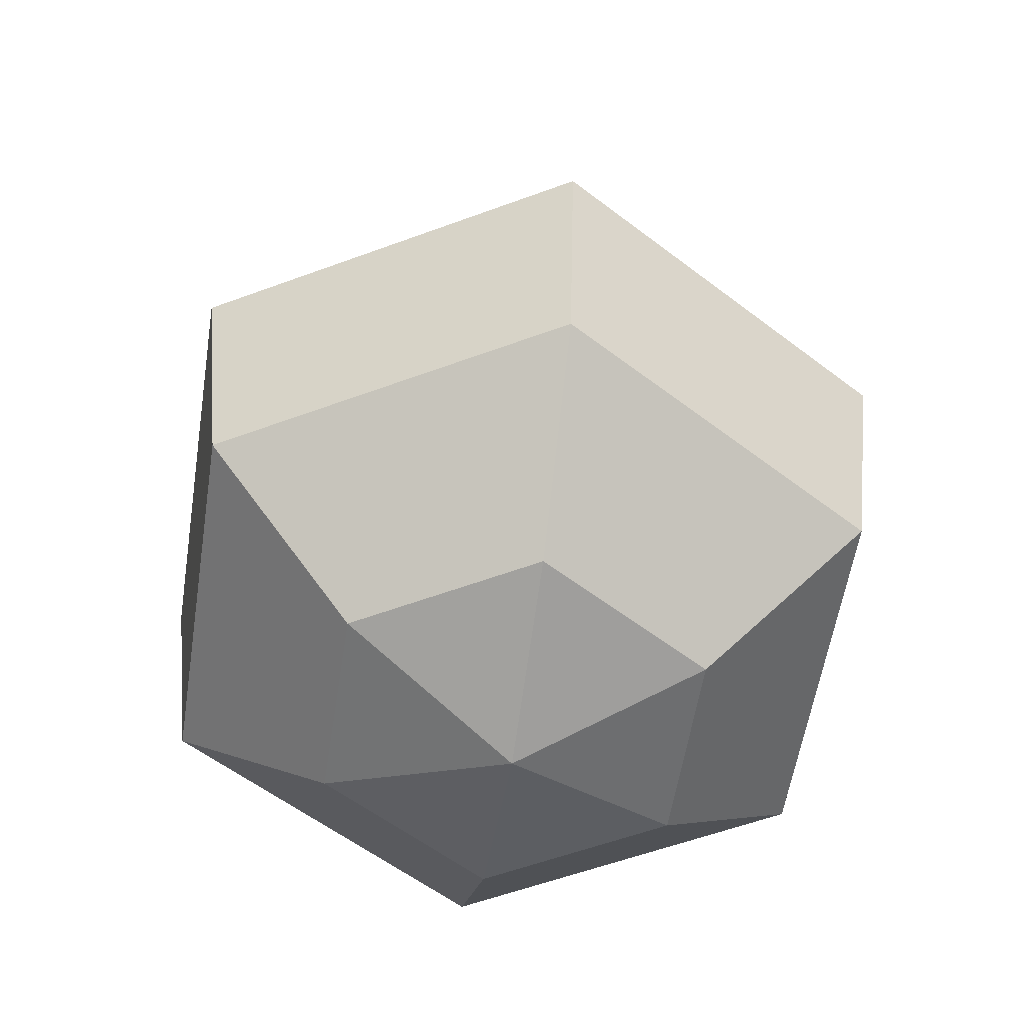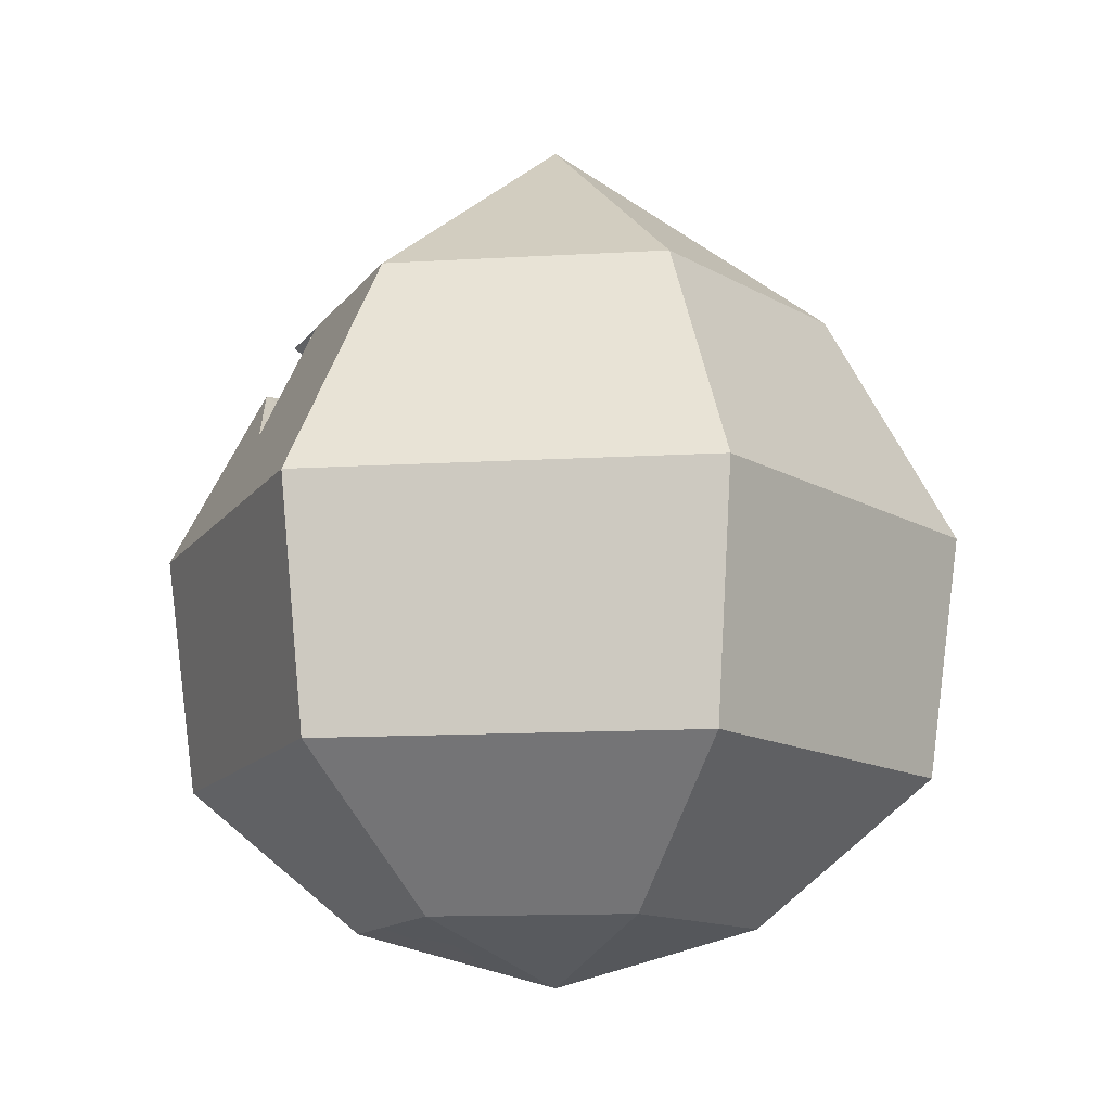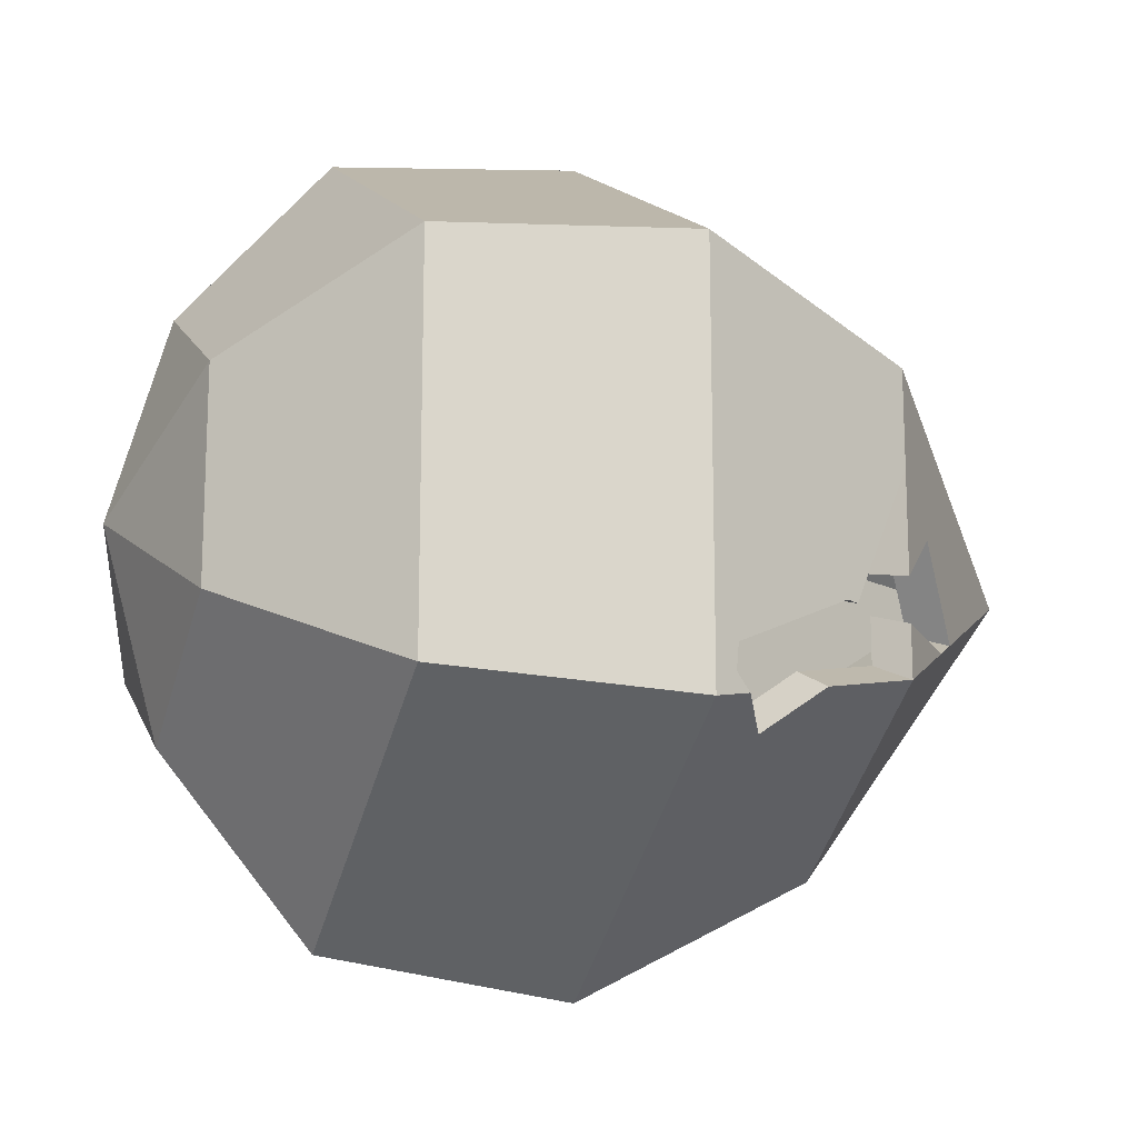
<metadata>
{"format":"obj","ext":"obj","renderer":"f3d","projection":"perspective","resolution":1024,"background":"white","views":[{"elev":-56.6,"azim":51.2,"up":"+Y"},{"elev":-13.3,"azim":-22.4,"up":"+Y"},{"elev":-16.3,"azim":71.0,"up":"+Z"}]}
</metadata>
<code>
g default
v 0 4.751 2.152
v 0 2.996 3.089
v 0 1.156 2.848
v 0 0.05128 1.523
v -1.822 4.751 1.1
v -2.675 2.996 1.545
v -2.455 1.156 1.431
v -1.309 0.05128 0.7675
v 1.822 4.751 1.1
v 2.675 2.996 1.545
v 2.455 1.156 1.431
v 1.309 0.05128 0.7675
v 0 4.751 -2.152
v 0 2.996 -3.089
v 0 1.156 -2.848
v -0 0.05128 -1.523
v -1.822 4.751 -1.1
v -2.675 2.996 -1.545
v -2.455 1.156 -1.431
v -1.309 0.05128 -0.7675
v 0 6.295 0
v 1.822 4.751 -1.1
v 2.675 2.996 -1.545
v 2.455 1.156 -1.431
v 1.309 0.05128 -0.7675
v 0 -0.3706 0
v 0 3.96 2.574
v -2.37 3.624 1.385
v 2.594 3.164 1.502
v 2.675 2.996 1.178
v 2.522 1.716 -1.465
v -2.675 2.996 0.04023
v -2.584 2.233 -1.497
v 0 1.292 -2.866
v -2.593 2.311 1.502
v -0.8999 1.156 2.328
v 0 0.8123 2.436
v 2.327 1.032 1.357
v 2.455 1.156 1.161
v 2.536 3.282 -1.472
v -2.675 2.996 0.6916
v -2.015 4.353 -1.201
v 0 4.616 -2.224
v 2.675 2.996 -1.171
v 2.591 2.292 -0.2779
v -2.586 3.181 0.4348
v -1.018 5.432 -0.6148
v -1.822 4.751 -0.5111
v 1.309 0.05128 -0.2733
v 2.455 1.156 -0.4329
v 1.822 4.751 -0.7119
v 0.3266 -0.2654 -0.1915
v -2.455 1.156 -0.1623
v -1.309 0.05128 -0.129
v -0.2679 -0.2843 -0.1571
v 1.198 5.279 -0.7237
v -0 -0.324 -0.1684
v 0 5.791 -0.7023
v 2.675 2.996 -0.6058
v -2.675 2.996 -0.3108
v 2.576 2.17 -0.5282
v -2.655 2.829 -0.2973
v 2.618 2.515 -0.5605
v -2.294 3.779 -0.4002
v 0 3.869 2.623
v -2.198 3.977 1.296
v 2.444 3.473 1.424
v 2.599 3.154 -1.505
v -0.4787 3.892 2.334
v 0.6317 3.766 2.313
v -2.324 3.718 -1.362
v 0 3.297 -2.929
v 2.591 3.17 -1.354
v -2.28 3.808 -0.4396
v 2.552 3.25 -0.6211
v -2.279 3.811 -0.4038
v 0 -0.04296 1.183
v -0.2202 0.05128 1.396
v -1.175 2.996 2.411
v -1.06 1.156 2.236
v 0 5.309 1.373
v -0.5218 4.751 1.85
v 1.309 0.05128 -0.06085
v 2.455 1.156 -1.113
v 0.7667 -0.1235 0.4495
v 0.8874 5.542 0.5359
v 2.539 1.86 -1.169
v 2.675 2.996 -1.258
v -1.067 1.27 2.247
v 2.648 3.053 -1.23
v 1.822 4.751 -0.3822
v 1.582 0.3141 -0.3113
v -0.8617 3.838 2.142
v 2.108 4.162 -0.6763
v -0.8349 3.91 2.119
v 2.581 3.191 -1.161
v 0 -0.2538 0.4216
v -0.3437 -0.2598 0.2015
v -0.7735 5.639 0.4671
v 1.889 1.156 1.757
v 0.8829 0.05128 1.013
v 1.046 4.751 1.548
v 1.949 2.996 1.964
v -2.455 1.156 -1.017
v -1.31 0.05206 -0.3898
v 1.725 3.431 1.861
v 1.725 0.9754 1.636
v -1.822 4.751 -0.2837
v -2.675 2.996 -0.9896
v -2.614 2.481 -0.9973
v -0.9041 -0.07919 -0.1399
v -2.22 3.932 -0.6131
v -2.036 4.31 -0.4608
v 1.636 3.603 1.82
v -2.292 3.785 -0.6723
v 0 5.607 0.9582
v 0.4679 -0.09211 0.7353
v 0.2753 5.382 1.113
v -0.8172 2.996 2.617
v -1.763 1.156 1.83
v -1.793 0.5183 1.048
v 1.194 4.751 1.462
v 1.613 4.927 0.9741
v -1.172 0.007229 -0.6873
v -0.982 0.05128 -0.9562
v -0 0.4972 -2.058
v 0.7204 1.156 -2.432
v 1.876 2.996 -2.006
v 0 4.013 2.546
v -0.04798 3.953 2.55
v 0.9013 1.444 -2.365
v 2.204 3.966 -1.299
v -1.539 1.592 2.017
v 2.058 3.534 -1.614
v -1.393 0.1326 -0.1437
v -0.1116 3.874 2.556
v 1.942 3.19 -1.865
v 1.822 4.751 0.3848
v 2.064 4.253 -0.6818
v -1.136 2.375 2.352
v 2.048 4.284 -0.6149
v 1.082 4.681 1.564
v -0.8594 -0.09362 0.5039
v 2.123 4.131 1.257
v 0.1393 0.05128 1.443
v -2.074 0.7888 -1.21
v -2.225 1.156 -1.563
v -1.753 2.996 -2.077
v -0.5711 4.751 -1.822
v 2.12 3.31 1.698
v -2.003 2.022 -1.805
v -0.7255 4.521 -1.855
v -1.309 0.05128 -0.03237
v 0.9973 5.449 -0.6023
v 0 5.222 -1.495
v 0.8682 5.42 -0.7178
v -1.382 3.547 -1.997
v 0 -0.002281 1.33
v -0.07614 -0.01037 1.257
v 1.416 5.094 0.01628
v 1.344 1.156 2.072
v 2.119 2.996 1.866
v 1.081 0.9145 1.935
v 2.121 3.525 1.582
v 1.935 2.56 1.915
v -1.667 0.3964 -0.5835
v -1.373 0.1129 -0.1308
v 1.822 4.751 0.6151
v 1.768 4.796 0.536
v -0 4.546 1.906
v -0 2.993 2.737
v -0 1.362 2.523
v 0 0.3835 1.349
v -1.614 4.546 0.9745
v -2.37 2.993 1.368
v -2.174 1.362 1.267
v -1.16 0.3835 0.6799
v 1.614 4.546 0.9745
v 2.37 2.993 1.368
v 2.174 1.362 1.267
v 1.16 0.3835 0.6799
v 0.01447 4.549 -1.912
v -0 2.993 -2.737
v -0 1.362 -2.523
v -0 0.3835 -1.349
v -1.604 4.549 -0.9771
v -2.37 2.993 -1.368
v -2.174 1.362 -1.267
v -1.16 0.3835 -0.6799
v -0 5.914 0
v 1.618 4.551 -0.9718
v 2.37 2.993 -1.368
v 2.174 1.362 -1.267
v 1.16 0.3835 -0.6799
v -0 0.009806 0
v -0 3.846 2.28
v -2.099 3.549 1.227
v 2.298 3.141 1.331
v 2.37 2.993 1.043
v 2.234 1.858 -1.298
v -2.37 2.993 0.03564
v -2.289 2.316 -1.326
v -0 1.483 -2.539
v -2.297 2.386 1.331
v -0.7972 1.362 2.063
v 0 1.058 2.158
v 2.061 1.253 1.202
v 2.174 1.362 1.028
v 2.255 3.242 -1.303
v -2.37 2.993 0.6126
v -1.776 4.196 -1.067
v 0.01447 4.429 -1.976
v 2.37 2.993 -1.037
v 2.295 2.368 -0.2461
v -2.291 3.156 0.3852
v -0.8902 5.154 -0.546
v -1.604 4.549 -0.4538
v 1.16 0.3835 -0.2421
v 2.174 1.362 -0.3835
v 1.618 4.551 -0.626
v 0.2893 0.1031 -0.1696
v -2.174 1.362 -0.1437
v -1.16 0.3835 -0.1142
v -0.2373 0.08629 -0.1391
v 1.063 5.021 -0.6365
v -0 0.05111 -0.1491
v 0.01447 5.473 -0.6237
v 2.37 2.993 -0.5366
v -2.37 2.993 -0.2754
v 2.282 2.261 -0.4679
v -2.352 2.844 -0.2634
v 2.319 2.566 -0.4966
v -2.032 3.686 -0.3545
v -0 3.765 2.324
v -1.947 3.861 1.148
v 2.165 3.414 1.261
v 2.302 3.132 -1.333
v -0.4241 3.786 2.068
v 0.5596 3.675 2.049
v -2.059 3.631 -1.206
v -0 3.259 -2.594
v 2.303 3.143 -1.198
v -2.012 3.711 -0.3903
v 2.261 3.217 -0.5502
v -2.01 3.714 -0.3585
v 0 0.3001 1.048
v -0.195 0.3835 1.237
v -1.041 2.993 2.136
v -0.9393 1.362 1.981
v -0 5.041 1.216
v -0.4622 4.546 1.639
v 1.16 0.3835 -0.05391
v 2.174 1.362 -0.9861
v 0.6792 0.2287 0.3982
v 0.7861 5.248 0.4747
v 2.249 1.986 -1.035
v 2.37 2.993 -1.114
v -0.9456 1.463 1.99
v 2.346 3.042 -1.09
v 1.618 4.551 -0.3323
v 1.401 0.6164 -0.2757
v -0.7634 3.738 1.897
v 1.873 4.026 -0.5943
v -0.7396 3.802 1.877
v 2.294 3.161 -1.026
v 0 0.1133 0.3735
v -0.3045 0.108 0.1785
v -0.6852 5.333 0.4138
v 1.673 1.362 1.557
v 0.7821 0.3835 0.8978
v 0.9265 4.546 1.371
v 1.726 2.993 1.74
v -2.174 1.362 -0.9011
v -1.16 0.3842 -0.3453
v 1.528 3.377 1.649
v 1.528 1.202 1.449
v -1.614 4.546 -0.2513
v -2.37 2.993 -0.8767
v -2.315 2.536 -0.8835
v -0.8009 0.268 -0.1239
v -1.958 3.821 -0.5445
v -1.795 4.157 -0.4092
v 1.45 3.53 1.612
v -2.03 3.691 -0.5956
v -0 5.305 0.8488
v 0.4145 0.2565 0.6514
v 0.2439 5.105 0.9863
v -0.7239 2.993 2.319
v -1.562 1.362 1.621
v -1.589 0.7972 0.9283
v 1.057 4.546 1.296
v 1.429 4.703 0.8629
v -1.038 0.3445 -0.6089
v -0.8699 0.3835 -0.8471
v -0 0.7786 -1.823
v 0.6381 1.362 -2.154
v 1.662 2.993 -1.777
v -0 3.893 2.255
v -0.0425 3.84 2.259
v 0.7984 1.617 -2.095
v 1.958 3.851 -1.149
v -1.363 1.748 1.787
v 1.828 3.467 -1.43
v -1.228 0.4498 -0.1235
v -0.09888 3.77 2.264
v 1.72 3.164 -1.652
v 1.618 4.551 0.3511
v 1.833 4.108 -0.5992
v -1.007 2.442 2.083
v 1.82 4.135 -0.5396
v 0.9581 4.485 1.386
v -0.7613 0.2552 0.4464
v 1.881 3.998 1.114
v 0.1234 0.3835 1.278
v -1.837 1.037 -1.072
v -1.971 1.362 -1.385
v -1.553 2.993 -1.84
v -0.493 4.549 -1.619
v 1.878 3.27 1.504
v -1.775 2.129 -1.599
v -0.6302 4.345 -1.648
v -1.16 0.3835 -0.02867
v 0.8834 5.173 -0.5283
v 0.01447 4.967 -1.328
v 0.7691 5.139 -0.6359
v -1.224 3.48 -1.769
v 0 0.3361 1.178
v -0.06745 0.3289 1.113
v 1.257 4.857 0.02273
v 1.19 1.362 1.836
v 1.877 2.993 1.653
v 0.9572 1.148 1.714
v 1.879 3.461 1.402
v 1.714 2.606 1.696
v -1.477 0.6892 -0.5169
v 1.614 4.546 0.5448
v 1.566 4.587 0.4749
g Mesh1
f 26 97 98
f 2 119 3
f 119 140 3
f 3 140 36
f 140 89 36
f 1 81 82
f 80 78 36
f 78 4 36
f 4 37 36
f 65 136 2
f 2 136 119
f 5 99 108
f 11 38 39
f 9 144 168
f 12 85 83
f 45 30 39
f 10 11 30
f 11 39 30
f 38 107 12
f 12 107 101
f 10 29 162
f 162 29 150
f 26 85 97
f 97 85 117
f 10 162 11
f 162 165 11
f 11 165 100
f 9 123 122
f 7 35 53
f 35 41 53
f 41 32 53
f 32 62 53
f 6 28 41
f 41 28 46
f 135 167 121
f 167 153 121
f 8 121 153
f 26 98 55
f 55 98 111
f 21 86 154
f 154 86 160
f 26 55 57
f 147 151 15
f 15 151 34
f 13 149 155
f 16 125 126
f 148 157 14
f 14 157 72
f 24 25 127
f 127 25 126
f 25 16 126
f 128 137 23
f 23 137 68
f 26 57 52
f 127 131 24
f 24 131 31
f 22 13 56
f 56 13 156
f 13 155 156
f 28 93 66
f 66 93 95
f 30 29 10
f 59 30 63
f 30 45 63
f 114 142 70
f 27 70 129
f 70 142 129
f 33 110 18
f 18 110 109
f 46 64 32
f 32 64 60
f 151 148 34
f 34 148 14
f 131 128 31
f 31 128 23
f 36 89 80
f 36 37 3
f 50 39 92
f 92 39 83
f 39 38 83
f 38 12 83
f 40 73 68
f 39 50 45
f 45 50 61
f 163 161 37
f 37 161 3
f 41 35 6
f 41 46 32
f 87 88 61
f 88 44 61
f 44 63 61
f 48 47 17
f 49 52 25
f 62 110 53
f 53 110 104
f 54 167 105
f 167 135 105
f 55 111 124
f 124 111 105
f 56 51 22
f 16 57 125
f 57 55 125
f 55 124 125
f 58 47 21
f 57 16 52
f 52 16 25
f 56 156 154
f 59 63 44
f 60 62 32
f 109 60 115
f 60 64 115
f 64 74 115
f 50 92 84
f 61 50 87
f 87 50 84
f 61 63 45
f 48 113 108
f 69 136 130
f 59 75 30
f 67 29 75
f 75 29 30
f 65 70 27
f 72 157 43
f 43 157 152
f 137 134 68
f 68 134 40
f 66 95 5
f 5 95 82
f 164 150 67
f 67 150 29
f 23 68 88
f 68 73 88
f 73 90 88
f 76 74 64
f 73 96 90
f 115 112 71
f 71 112 42
f 76 64 66
f 66 64 28
f 64 46 28
f 159 158 78
f 78 158 4
f 89 140 133
f 5 82 99
f 82 81 99
f 81 116 99
f 78 80 8
f 8 80 121
f 80 120 121
f 93 28 79
f 79 28 6
f 26 52 85
f 85 52 83
f 83 52 49
f 101 145 117
f 145 158 117
f 77 117 158
f 81 118 116
f 91 160 138
f 138 160 169
f 95 93 69
f 89 133 80
f 80 133 120
f 92 83 49
f 88 87 23
f 23 87 31
f 96 94 75
f 24 84 25
f 49 25 92
f 84 92 25
f 87 84 31
f 31 84 24
f 95 69 82
f 82 69 1
f 1 69 129
f 69 130 129
f 88 90 44
f 75 59 96
f 96 59 90
f 90 59 44
f 143 98 159
f 159 98 77
f 98 97 77
f 21 47 99
f 48 108 47
f 108 99 47
f 107 163 101
f 101 163 145
f 103 106 2
f 106 70 2
f 70 65 2
f 97 117 77
f 100 165 161
f 118 81 102
f 102 81 1
f 98 143 111
f 54 111 153
f 111 143 153
f 102 142 122
f 110 62 109
f 109 62 60
f 107 38 100
f 100 38 11
f 110 33 104
f 104 33 19
f 105 111 54
f 115 71 109
f 109 71 18
f 66 5 76
f 76 5 113
f 108 113 5
f 106 114 70
f 112 115 74
f 99 116 21
f 117 85 101
f 101 85 12
f 118 86 116
f 116 86 21
f 140 119 79
f 136 69 119
f 69 93 119
f 119 93 79
f 118 102 86
f 102 122 86
f 122 123 86
f 135 121 53
f 53 121 7
f 15 126 147
f 147 126 146
f 20 146 125
f 126 125 146
f 127 126 15
f 137 128 72
f 72 128 14
f 131 127 34
f 34 127 15
f 142 102 129
f 129 102 1
f 128 131 14
f 14 131 34
f 134 43 132
f 43 13 132
f 132 13 22
f 105 135 166
f 124 105 20
f 125 124 20
f 136 65 130
f 130 65 27
f 134 137 43
f 43 137 72
f 6 35 79
f 79 35 140
f 133 140 35
f 121 120 7
f 139 141 94
f 138 169 168
f 120 133 7
f 7 133 35
f 129 130 27
f 164 144 114
f 114 144 142
f 142 144 122
f 122 144 9
f 105 166 20
f 20 166 146
f 67 75 144
f 75 94 144
f 94 141 144
f 141 138 144
f 168 144 138
f 162 150 103
f 103 150 106
f 165 162 103
f 153 167 54
f 147 19 151
f 151 19 33
f 157 148 71
f 71 148 18
f 156 155 58
f 148 151 18
f 18 151 33
f 163 107 161
f 161 107 100
f 156 58 154
f 154 58 21
f 152 157 42
f 42 157 71
f 150 164 106
f 106 164 114
f 158 159 77
f 158 145 4
f 169 160 123
f 123 160 86
f 159 78 143
f 143 78 8
f 4 145 37
f 145 163 37
f 2 3 103
f 103 3 165
f 161 165 3
f 153 143 8
f 147 146 19
f 135 53 166
f 166 53 104
f 169 123 168
f 168 123 9
f 144 164 67
f 166 104 146
f 146 104 19
f 195 267 266
f 171 172 288
f 288 172 309
f 172 205 309
f 205 258 309
f 170 251 250
f 249 205 247
f 247 205 173
f 173 205 206
f 234 171 305
f 171 288 305
f 174 277 268
f 180 208 207
f 178 336 313
f 181 252 254
f 214 208 199
f 179 199 180
f 199 208 180
f 270 276 181
f 181 276 207
f 179 331 198
f 198 331 319
f 195 266 254
f 254 266 286
f 179 180 331
f 331 180 334
f 180 269 334
f 178 291 292
f 176 222 204
f 204 222 210
f 210 222 201
f 222 231 201
f 175 210 197
f 197 210 215
f 304 290 322
f 177 322 290
f 195 224 267
f 267 224 280
f 190 323 255
f 255 323 329
f 195 226 224
f 203 320 184
f 184 320 316
f 182 324 318
f 185 295 294
f 241 326 183
f 183 326 317
f 193 296 194
f 296 295 194
f 194 295 185
f 237 306 192
f 192 306 297
f 195 221 226
f 200 300 193
f 193 300 296
f 182 191 324
f 324 191 325
f 191 225 325
f 197 235 262
f 262 235 264
f 199 179 198
f 228 232 199
f 199 232 214
f 283 239 311
f 196 298 239
f 298 311 239
f 202 187 279
f 279 187 278
f 215 201 233
f 201 229 233
f 183 317 203
f 203 317 320
f 192 297 200
f 200 297 300
f 205 249 258
f 205 172 206
f 219 261 208
f 261 252 208
f 208 252 207
f 252 181 207
f 209 237 242
f 230 219 214
f 214 219 208
f 172 330 206
f 206 330 332
f 210 175 204
f 210 201 215
f 256 230 257
f 257 230 213
f 213 230 232
f 217 186 216
f 218 194 221
f 273 279 222
f 222 279 231
f 223 274 304
f 224 293 280
f 280 293 274
f 225 191 220
f 185 294 226
f 226 294 224
f 294 293 224
f 227 190 216
f 194 185 221
f 221 185 226
f 225 323 325
f 228 213 232
f 229 201 231
f 278 284 229
f 229 284 233
f 284 243 233
f 219 253 261
f 230 256 219
f 219 256 253
f 230 214 232
f 217 277 282
f 238 299 305
f 228 199 244
f 236 244 198
f 244 199 198
f 234 196 239
f 212 321 241
f 241 321 326
f 209 303 237
f 237 303 306
f 235 174 264
f 264 174 251
f 198 319 236
f 236 319 333
f 192 257 237
f 237 257 242
f 257 259 242
f 245 233 243
f 242 259 265
f 211 281 240
f 240 281 284
f 245 235 233
f 235 197 233
f 197 215 233
f 173 327 247
f 247 327 328
f 258 302 309
f 174 268 251
f 251 268 250
f 268 285 250
f 247 177 249
f 177 290 249
f 290 289 249
f 175 197 248
f 248 197 262
f 195 254 221
f 254 252 221
f 252 218 221
f 270 286 314
f 314 286 327
f 246 327 286
f 250 285 287
f 260 307 329
f 329 307 337
f 264 238 262
f 289 302 249
f 249 302 258
f 261 218 252
f 257 192 256
f 256 192 200
f 265 244 263
f 193 194 253
f 218 261 194
f 253 194 261
f 256 200 253
f 253 200 193
f 264 251 238
f 251 170 238
f 170 298 238
f 298 299 238
f 257 213 259
f 244 265 228
f 265 259 228
f 259 213 228
f 312 328 267
f 328 246 267
f 267 246 266
f 190 268 216
f 217 216 277
f 277 216 268
f 314 332 270
f 270 332 276
f 272 171 275
f 275 171 239
f 171 234 239
f 266 246 286
f 269 330 334
f 170 250 271
f 271 250 287
f 267 280 312
f 223 322 280
f 280 322 312
f 271 291 311
f 229 231 278
f 278 231 279
f 180 207 269
f 269 207 276
f 188 202 273
f 273 202 279
f 274 223 280
f 187 240 278
f 278 240 284
f 235 245 174
f 245 282 174
f 277 174 282
f 275 239 283
f 281 243 284
f 268 190 285
f 181 254 270
f 270 254 286
f 190 255 285
f 285 255 287
f 309 248 288
f 305 288 238
f 238 288 262
f 288 248 262
f 287 255 271
f 271 255 291
f 291 255 292
f 304 222 290
f 290 222 176
f 184 316 295
f 316 315 295
f 189 294 315
f 295 315 294
f 296 184 295
f 306 241 297
f 297 241 183
f 300 203 296
f 296 203 184
f 311 298 271
f 298 170 271
f 297 183 300
f 300 183 203
f 303 301 212
f 212 301 182
f 301 191 182
f 274 335 304
f 293 189 274
f 294 189 293
f 196 234 299
f 299 234 305
f 303 212 306
f 306 212 241
f 175 248 204
f 248 309 204
f 302 204 309
f 290 176 289
f 308 263 310
f 307 336 337
f 289 176 302
f 302 176 204
f 298 196 299
f 333 283 313
f 283 311 313
f 311 291 313
f 291 178 313
f 274 189 335
f 335 189 315
f 236 313 244
f 244 313 263
f 263 313 310
f 310 313 307
f 336 307 313
f 331 272 319
f 319 272 275
f 334 272 331
f 322 223 304
f 202 188 320
f 320 188 316
f 326 240 317
f 317 240 187
f 325 227 324
f 317 187 320
f 320 187 202
f 269 276 330
f 330 276 332
f 190 227 323
f 323 227 325
f 321 211 326
f 326 211 240
f 319 275 333
f 333 275 283
f 327 246 328
f 327 173 314
f 337 292 329
f 329 292 255
f 177 247 312
f 312 247 328
f 173 206 314
f 314 206 332
f 171 272 172
f 272 334 172
f 330 172 334
f 322 177 312
f 316 188 315
f 273 222 335
f 335 222 304
f 178 292 336
f 336 292 337
f 313 236 333
f 188 273 315
f 315 273 335
f 22 51 191
f 191 51 220
f 154 323 56
f 56 323 225
f 56 225 51
f 51 225 220
f 40 209 73
f 73 209 242
f 91 138 260
f 260 138 307
f 139 94 308
f 308 94 263
f 73 242 96
f 96 242 265
f 96 265 94
f 94 265 263
f 22 191 132
f 132 191 301
f 40 134 209
f 209 134 303
f 138 141 307
f 307 141 310
f 132 301 134
f 134 301 303
f 139 308 141
f 141 308 310
f 91 260 160
f 160 260 329
f 154 160 323
f 323 160 329
f 17 186 48
f 48 186 217
f 13 182 149
f 149 182 318
f 13 43 182
f 182 43 212
f 42 211 152
f 152 211 321
f 17 47 186
f 186 47 216
f 58 155 227
f 227 155 324
f 58 227 47
f 47 227 216
f 112 74 281
f 281 74 243
f 113 282 76
f 76 282 245
f 74 76 243
f 243 76 245
f 42 112 211
f 211 112 281
f 48 217 113
f 113 217 282
f 43 152 212
f 212 152 321
f 155 149 324
f 324 149 318

</code>
